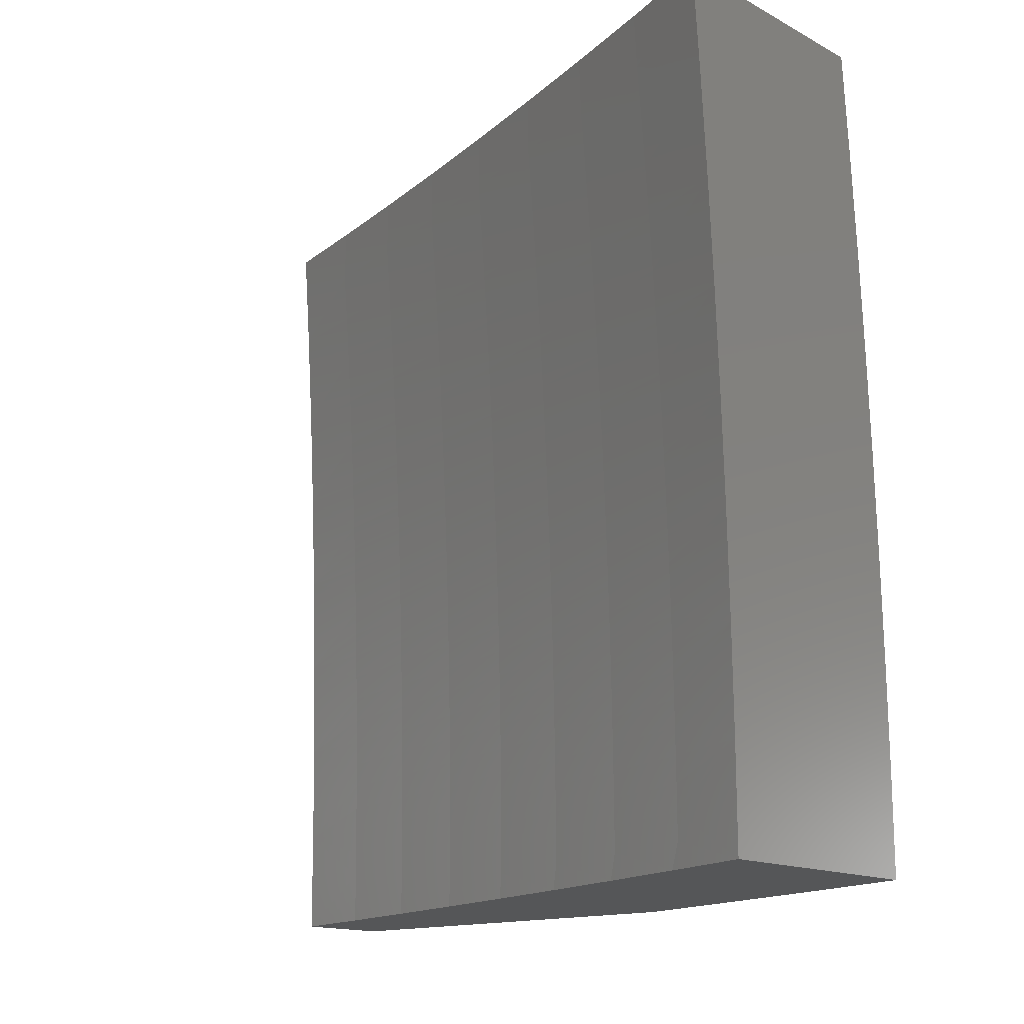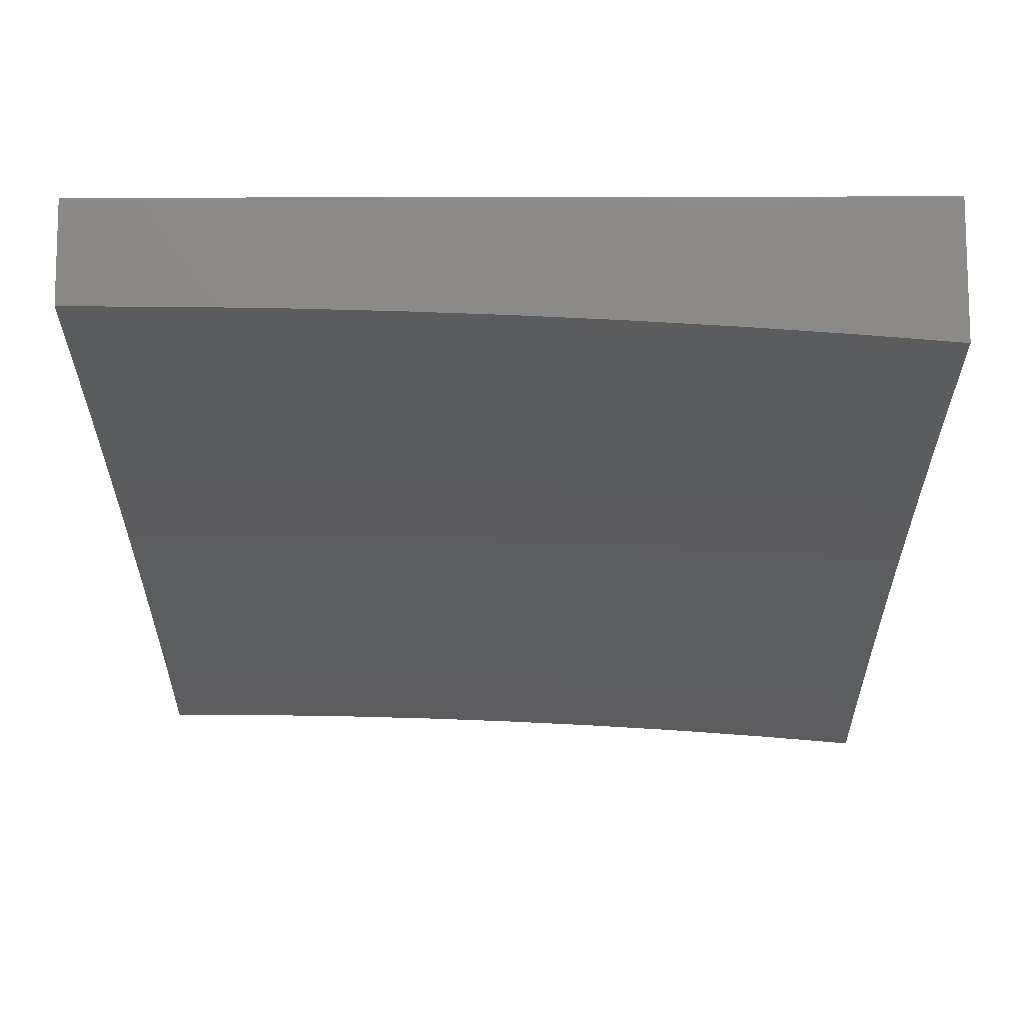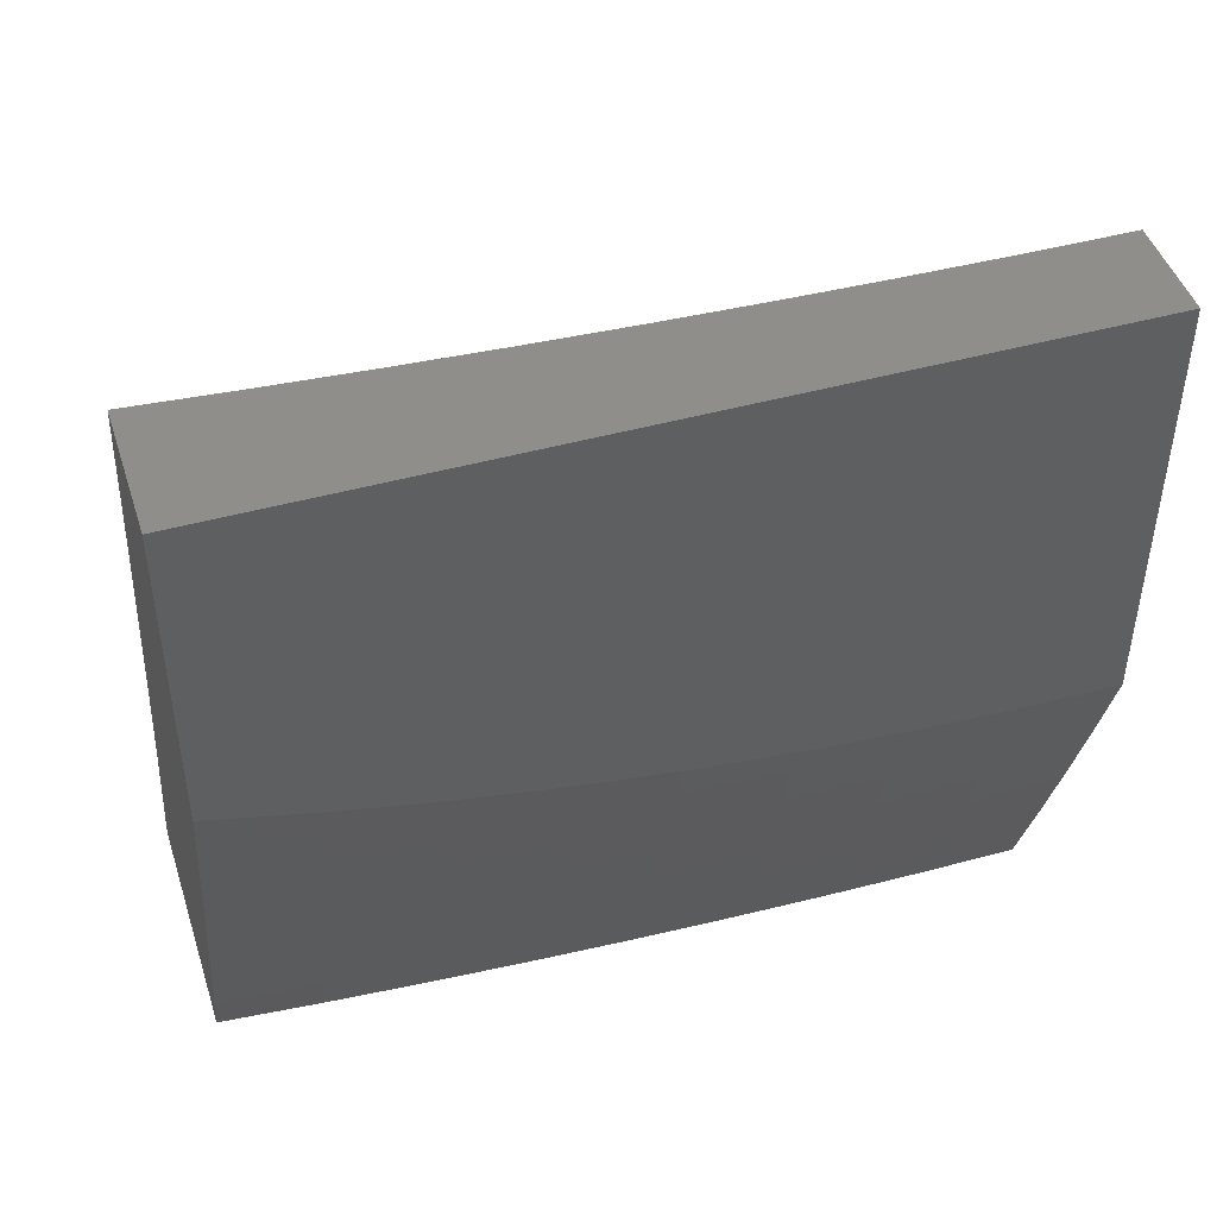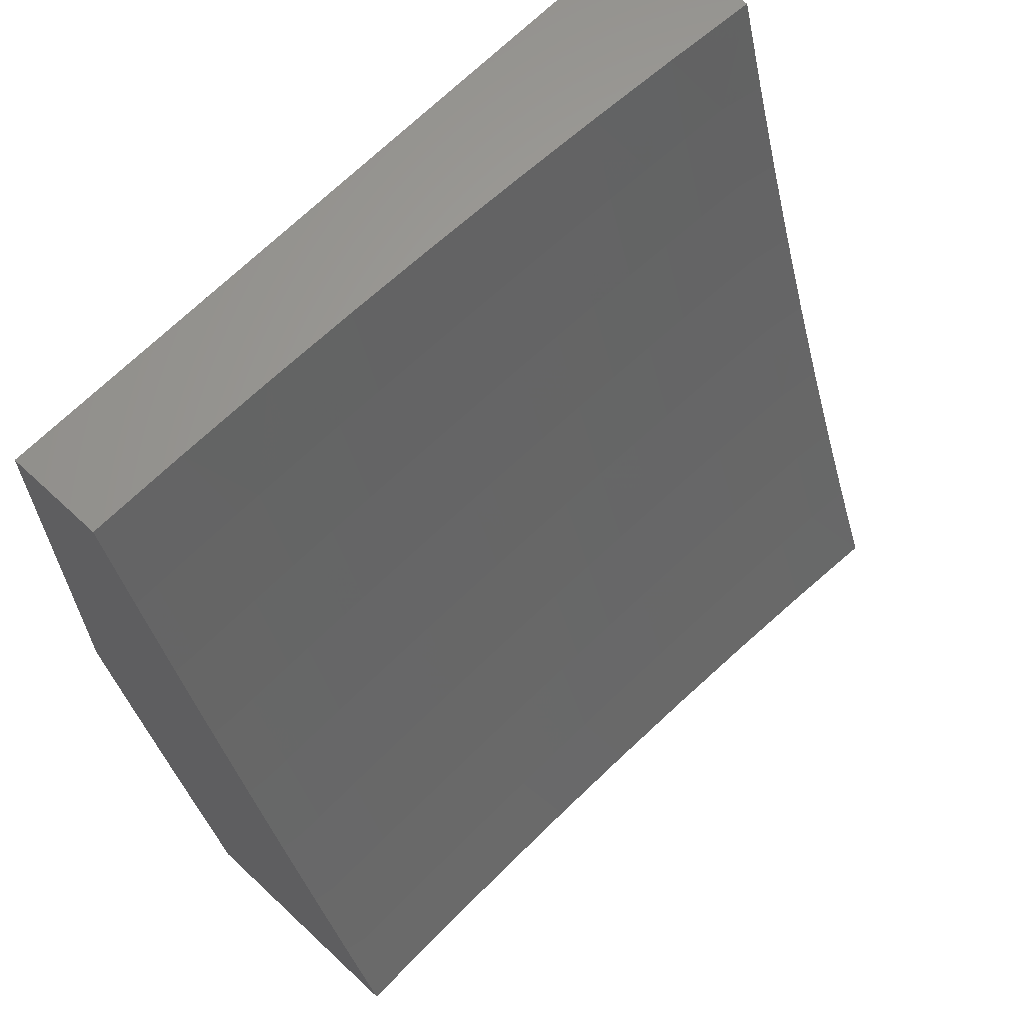
<metadata>
{"format":"stl","ext":"stl","renderer":"f3d","projection":"perspective","resolution":1024,"background":"white","views":[{"elev":-14.8,"azim":-48.4,"up":"+Z"},{"elev":78.8,"azim":-90.1,"up":"+Y"},{"elev":46.0,"azim":72.4,"up":"+Y"},{"elev":63.4,"azim":-136.7,"up":"+Y"}]}
</metadata>
<code>
# stl→obj: 303 verts, 602 faces
v 10.84 -3.127 0
v 10.84 -3.127 0.03078
v 10.88 -3 0
v 10.84 -3.127 0.06159
v 10.87 -3 0.1252
v 10.84 -3.127 0.09243
v 10.84 -3.127 0.1233
v 10.8 -3.254 0.09243
v 10.8 -3.254 0.1233
v 10.76 -3.381 0.1233
v 10.76 -3.381 0.1542
v 10.71 -3.508 0.1542
v 10.71 -3.508 0.1852
v 10.67 -3.635 0.1852
v 10.67 -3.635 0.2161
v 10.62 -3.762 0.2161
v 10.62 -3.761 0.2471
v 10.57 -3.888 0.2471
v 10.57 -3.888 0.2782
v 10.53 -4 0.2503
v 10.57 -3.887 0.3092
v 10.53 -4 0.3754
v 10.57 -3.887 0.3403
v 10.57 -3.887 0.3715
v 10.62 -3.761 0.3403
v 10.62 -3.76 0.3715
v 10.67 -3.634 0.3403
v 10.67 -3.634 0.3715
v 10.71 -3.507 0.3403
v 10.71 -3.507 0.3715
v 10.75 -3.38 0.3403
v 10.75 -3.38 0.3715
v 10.79 -3.253 0.3403
v 10.79 -3.253 0.3715
v 10.83 -3.125 0.3715
v 10.83 -3.125 0.4026
v 10.87 -3 0.3754
v 10.83 -3.125 0.4338
v 10.86 -3 0.5005
v 10.83 -3.125 0.465
v 10.83 -3.124 0.4963
v 10.79 -3.252 0.465
v 10.79 -3.252 0.4963
v 10.75 -3.379 0.4963
v 10.75 -3.378 0.5276
v 10.7 -3.505 0.5276
v 10.7 -3.505 0.5589
v 10.66 -3.631 0.5589
v 10.66 -3.63 0.6216
v 10.61 -3.757 0.6216
v 10.61 -3.756 0.6844
v 10.56 -3.882 0.6844
v 10.56 -3.881 0.7473
v 10.51 -4 0.7504
v 10.55 -3.879 0.8103
v 10.5 -4 0.8753
v 10.55 -3.878 0.8734
v 10.54 -3.876 0.9367
v 10.6 -3.752 0.8734
v 10.59 -3.75 0.9367
v 10.64 -3.625 0.8734
v 10.64 -3.624 0.9367
v 10.69 -3.499 0.8734
v 10.68 -3.497 0.9367
v 10.73 -3.372 0.8734
v 10.72 -3.371 0.9367
v 10.77 -3.245 0.8734
v 10.76 -3.244 0.9367
v 10.8 -3.117 0.9367
v 10.79 -3.127 1
v 10.83 -3 1
v 10.8 -3.253 0
v 10.8 -3.254 0.03078
v 10.8 -3.254 0.06159
v 10.76 -3.379 0
v 10.76 -3.382 0.03078
v 10.76 -3.382 0.06159
v 10.72 -3.509 0.06159
v 10.71 -3.509 0.09243
v 10.67 -3.635 0.09243
v 10.67 -3.635 0.1233
v 10.62 -3.762 0.1233
v 10.62 -3.762 0.1542
v 10.58 -3.888 0.1542
v 10.58 -3.888 0.1852
v 10.53 -4 0.1252
v 10.72 -3.504 0
v 10.72 -3.509 0.03078
v 10.67 -3.635 0.06159
v 10.62 -3.762 0.09243
v 10.58 -3.888 0.1233
v 10.67 -3.629 0
v 10.67 -3.635 0.03078
v 10.62 -3.762 0.06159
v 10.58 -3.888 0.09243
v 10.63 -3.753 0
v 10.62 -3.762 0.03078
v 10.58 -3.889 0.06159
v 10.58 -3.877 0
v 10.58 -3.889 0.03078
v 10.53 -4 0
v 10.52 -4 0.5005
v 10.57 -3.886 0.4338
v 10.57 -3.886 0.4026
v 10.52 -4 0.6255
v 10.56 -3.884 0.5589
v 10.57 -3.885 0.5276
v 10.57 -3.885 0.4963
v 10.62 -3.759 0.4963
v 10.62 -3.759 0.465
v 10.66 -3.633 0.465
v 10.66 -3.633 0.4338
v 10.71 -3.506 0.4338
v 10.71 -3.507 0.4026
v 10.75 -3.38 0.4026
v 10.56 -3.883 0.6216
v 10.61 -3.758 0.5589
v 10.61 -3.758 0.5276
v 10.66 -3.632 0.5276
v 10.66 -3.632 0.4963
v 10.71 -3.505 0.4963
v 10.71 -3.506 0.465
v 10.75 -3.379 0.465
v 10.75 -3.379 0.4338
v 10.79 -3.252 0.4338
v 10.79 -3.253 0.4026
v 10.49 -4 1
v 10.54 -3.877 1
v 10.58 -3.753 1
v 10.63 -3.629 1
v 10.67 -3.504 1
v 10.71 -3.379 1
v 10.76 -3.253 1
v 10.84 -3 0.8752
v 10.81 -3.118 0.8734
v 10.77 -3.247 0.8103
v 10.73 -3.373 0.8103
v 10.69 -3.5 0.8103
v 10.65 -3.627 0.8103
v 10.6 -3.753 0.8103
v 10.81 -3.12 0.8103
v 10.85 -3 0.7504
v 10.82 -3.121 0.7473
v 10.82 -3.122 0.6844
v 10.78 -3.249 0.6844
v 10.78 -3.25 0.6216
v 10.74 -3.376 0.6844
v 10.74 -3.377 0.6216
v 10.7 -3.503 0.6844
v 10.7 -3.504 0.6216
v 10.65 -3.629 0.6844
v 10.86 -3 0.6255
v 10.82 -3.123 0.6216
v 10.79 -3.251 0.5589
v 10.75 -3.378 0.5589
v 10.83 -3.123 0.5589
v 10.83 -3.124 0.5276
v 10.87 -3 0.2503
v 10.83 -3.126 0.3092
v 10.83 -3.126 0.3403
v 10.84 -3.126 0.1852
v 10.84 -3.126 0.2161
v 10.84 -3.126 0.2471
v 10.8 -3.254 0.2161
v 10.8 -3.254 0.2471
v 10.76 -3.381 0.2471
v 10.75 -3.381 0.2782
v 10.71 -3.508 0.2782
v 10.71 -3.507 0.3092
v 10.67 -3.634 0.3092
v 10.84 -3.127 0.1542
v 10.8 -3.254 0.1542
v 10.8 -3.254 0.1852
v 10.76 -3.381 0.1852
v 10.84 -3.126 0.2782
v 10.8 -3.254 0.2782
v 10.79 -3.253 0.3092
v 10.75 -3.38 0.3092
v 10.79 -3.251 0.5276
v 10.78 -3.248 0.7473
v 10.74 -3.375 0.7473
v 10.69 -3.501 0.7473
v 10.65 -3.628 0.7473
v 10.6 -3.754 0.7473
v 10.76 -3.382 0.09243
v 10.76 -3.381 0.2161
v 10.71 -3.508 0.2471
v 10.67 -3.634 0.2782
v 10.62 -3.761 0.3092
v 10.71 -3.508 0.1233
v 10.71 -3.508 0.2161
v 10.67 -3.635 0.1542
v 10.67 -3.635 0.2471
v 10.62 -3.761 0.2782
v 10.66 -3.633 0.4026
v 10.62 -3.76 0.4026
v 10.62 -3.762 0.1852
v 10.62 -3.76 0.4338
v 10.57 -3.886 0.465
v 10.58 -3.888 0.2161
v 10.83 -4 0.1252
v 10.84 -4 0
v 10.86 -3.937 0.1233
v 10.88 -3.881 1.463e-34
v 10.89 -3.86 0.1233
v 10.91 -3.783 0.1233
v 10.91 -3.783 0.2472
v 10.94 -3.705 0.2472
v 10.93 -3.704 0.3715
v 10.96 -3.627 0.3715
v 10.96 -3.626 0.4963
v 10.98 -3.549 0.4963
v 10.98 -3.548 0.6216
v 11 -3.478 0.5674
v 11 -3.468 0.6299
v 10.92 -3.762 3.901e-34
v 10.94 -3.706 0.1233
v 10.96 -3.628 0.2472
v 10.98 -3.55 0.3715
v 11 -3.496 0.4419
v 11 -3.487 0.5047
v 10.96 -3.642 4.389e-34
v 10.96 -3.629 0.1233
v 10.99 -3.551 0.2472
v 11 -3.508 0.3159
v 11 -3.502 0.3789
v 10.99 -3.552 0.1233
v 11 -3.522 0
v 11 -3.521 0.06324
v 11 -3.52 0.1265
v 11 -3.517 0.1897
v 11 -3.513 0.2528
v 11 -3.457 0.6922
v 11 -3.469 0.6844
v 10.97 -3.547 0.6844
v 10.95 -3.624 0.6216
v 10.93 -3.703 0.4963
v 10.91 -3.781 0.3715
v 10.88 -3.86 0.2472
v 10.99 -3.468 0.7473
v 11 -3.445 0.7542
v 10.99 -3.467 0.8103
v 11 -3.431 0.816
v 10.99 -3.465 0.8735
v 11 -3.417 0.8776
v 10.98 -3.464 0.9367
v 11 -3.402 0.939
v 10.98 -3.463 1
v 11 -3.385 1
v 10.96 -3.542 0.9367
v 10.95 -3.54 1
v 10.93 -3.618 0.9367
v 10.93 -3.617 1
v 10.91 -3.695 0.9367
v 10.9 -3.694 1
v 10.88 -3.772 0.9367
v 10.87 -3.771 1
v 10.85 -3.849 0.9367
v 10.85 -3.847 1
v 10.82 -3.925 0.9367
v 10.82 -3.924 1
v 10.79 -4 1
v 10.8 -4 0.8752
v 10.83 -3.927 0.8735
v 10.86 -3.851 0.8735
v 10.88 -3.773 0.8735
v 10.91 -3.696 0.8735
v 10.94 -3.619 0.8735
v 10.96 -3.543 0.8735
v 10.83 -3.929 0.8103
v 10.81 -4 0.7504
v 10.84 -3.93 0.7473
v 10.84 -3.931 0.6844
v 10.86 -3.853 0.7473
v 10.87 -3.854 0.6844
v 10.89 -3.776 0.7473
v 10.89 -3.777 0.6844
v 10.92 -3.699 0.7473
v 10.92 -3.7 0.6844
v 10.94 -3.622 0.7473
v 10.95 -3.623 0.6844
v 10.97 -3.545 0.7473
v 10.82 -4 0.6255
v 10.84 -3.932 0.6216
v 10.87 -3.856 0.6216
v 10.9 -3.778 0.6216
v 10.92 -3.701 0.6216
v 10.82 -4 0.5005
v 10.85 -3.934 0.4963
v 10.88 -3.857 0.4963
v 10.9 -3.78 0.4963
v 10.83 -4 0.3754
v 10.85 -3.936 0.3715
v 10.88 -3.859 0.3715
v 10.83 -4 0.2503
v 10.86 -3.937 0.2472
v 10.86 -3.852 0.8103
v 10.89 -3.775 0.8103
v 10.91 -3.698 0.8103
v 10.94 -3.621 0.8103
v 10.96 -3.544 0.8103
v 11 -3 1
v 11 -3 0
f 1 2 3
f 3 2 4
f 3 4 5
f 5 4 6
f 5 6 7
f 7 6 8
f 7 8 9
f 9 8 10
f 9 10 11
f 11 10 12
f 11 12 13
f 13 12 14
f 13 14 15
f 15 14 16
f 15 16 17
f 17 16 18
f 17 18 19
f 19 18 20
f 19 20 21
f 21 20 22
f 21 22 23
f 23 22 24
f 23 24 25
f 25 24 26
f 25 26 27
f 27 26 28
f 27 28 29
f 29 28 30
f 29 30 31
f 31 30 32
f 31 32 33
f 33 32 34
f 33 34 35
f 35 34 36
f 35 36 37
f 37 36 38
f 37 38 39
f 39 38 40
f 39 40 41
f 41 40 42
f 41 42 43
f 43 42 44
f 43 44 45
f 45 44 46
f 45 46 47
f 47 46 48
f 47 48 49
f 49 48 50
f 49 50 51
f 51 50 52
f 51 52 53
f 53 52 54
f 53 54 55
f 55 54 56
f 55 56 57
f 57 56 58
f 57 58 59
f 59 58 60
f 59 60 61
f 61 60 62
f 61 62 63
f 63 62 64
f 63 64 65
f 65 64 66
f 65 66 67
f 67 66 68
f 67 68 69
f 69 68 70
f 69 70 71
f 1 72 2
f 2 72 73
f 2 73 4
f 4 73 74
f 4 74 6
f 6 74 8
f 72 75 73
f 73 75 76
f 73 76 77
f 77 76 78
f 77 78 79
f 79 78 80
f 79 80 81
f 81 80 82
f 81 82 83
f 83 82 84
f 83 84 85
f 85 84 86
f 85 86 20
f 75 87 76
f 76 87 88
f 76 88 78
f 78 88 89
f 78 89 80
f 80 89 90
f 80 90 82
f 82 90 91
f 82 91 84
f 84 91 86
f 87 92 88
f 88 92 93
f 88 93 89
f 89 93 94
f 89 94 90
f 90 94 95
f 90 95 91
f 91 95 86
f 92 96 93
f 93 96 97
f 93 97 94
f 94 97 98
f 94 98 95
f 95 98 86
f 96 99 97
f 97 99 100
f 97 100 98
f 98 100 101
f 98 101 86
f 99 101 100
f 102 103 22
f 22 103 104
f 22 104 24
f 24 104 26
f 105 106 102
f 102 106 107
f 102 107 108
f 108 107 109
f 108 109 110
f 110 109 111
f 110 111 112
f 112 111 113
f 112 113 114
f 114 113 115
f 114 115 32
f 32 115 34
f 54 52 105
f 105 52 116
f 105 116 106
f 106 116 117
f 106 117 118
f 118 117 119
f 118 119 120
f 120 119 121
f 120 121 122
f 122 121 123
f 122 123 124
f 124 123 125
f 124 125 126
f 126 125 38
f 126 38 36
f 56 127 58
f 58 127 128
f 58 128 129
f 58 129 60
f 60 129 130
f 60 130 62
f 62 130 131
f 62 131 64
f 64 131 132
f 64 132 66
f 66 132 133
f 66 133 68
f 68 133 70
f 71 134 69
f 69 134 135
f 69 135 67
f 67 135 136
f 67 136 65
f 65 136 137
f 65 137 63
f 63 137 138
f 63 138 61
f 61 138 139
f 61 139 59
f 59 139 140
f 59 140 57
f 57 140 55
f 135 134 141
f 141 134 142
f 141 142 143
f 143 142 144
f 143 144 145
f 145 144 146
f 145 146 147
f 147 146 148
f 147 148 149
f 149 148 150
f 149 150 151
f 151 150 49
f 151 49 51
f 142 152 144
f 144 152 153
f 144 153 146
f 146 153 154
f 146 154 148
f 148 154 155
f 148 155 150
f 150 155 47
f 150 47 49
f 153 152 156
f 156 152 39
f 156 39 157
f 157 39 41
f 157 41 43
f 158 159 37
f 37 159 160
f 37 160 35
f 35 160 33
f 5 161 158
f 158 161 162
f 158 162 163
f 163 162 164
f 163 164 165
f 165 164 166
f 165 166 167
f 167 166 168
f 167 168 169
f 169 168 170
f 169 170 27
f 27 170 25
f 161 5 171
f 171 5 7
f 171 7 9
f 161 171 172
f 172 171 9
f 172 9 11
f 162 161 173
f 173 161 172
f 173 172 174
f 174 172 11
f 174 11 13
f 159 158 175
f 175 158 163
f 175 163 165
f 159 175 176
f 176 175 165
f 176 165 167
f 160 159 177
f 177 159 176
f 177 176 178
f 178 176 167
f 178 167 169
f 126 36 34
f 42 40 125
f 125 40 38
f 154 153 156
f 156 157 179
f 179 157 43
f 179 43 45
f 136 135 141
f 141 143 180
f 180 143 145
f 180 145 181
f 181 145 147
f 181 147 182
f 182 147 149
f 182 149 183
f 183 149 151
f 183 151 184
f 184 151 51
f 184 51 53
f 73 77 74
f 74 77 185
f 74 185 8
f 8 185 10
f 162 173 164
f 164 173 186
f 164 186 166
f 166 186 187
f 166 187 168
f 168 187 188
f 168 188 170
f 170 188 189
f 170 189 25
f 25 189 23
f 186 173 174
f 31 33 177
f 177 33 160
f 31 177 178
f 124 126 115
f 115 126 34
f 44 42 123
f 123 42 125
f 155 154 179
f 179 154 156
f 155 179 45
f 137 136 180
f 180 136 141
f 137 180 181
f 77 79 185
f 185 79 190
f 185 190 10
f 10 190 12
f 186 174 191
f 191 174 13
f 191 13 15
f 29 31 178
f 29 178 169
f 114 32 30
f 122 124 113
f 113 124 115
f 46 44 121
f 121 44 123
f 47 155 45
f 138 137 181
f 138 181 182
f 79 81 190
f 190 81 192
f 190 192 12
f 12 192 14
f 186 191 187
f 187 191 193
f 187 193 188
f 188 193 194
f 188 194 189
f 189 194 21
f 189 21 23
f 193 191 15
f 27 29 169
f 114 30 195
f 195 30 28
f 195 28 196
f 196 28 26
f 196 26 104
f 120 122 111
f 111 122 113
f 48 46 119
f 119 46 121
f 139 138 182
f 139 182 183
f 81 83 192
f 192 83 197
f 192 197 14
f 14 197 16
f 194 193 17
f 17 193 15
f 114 195 112
f 112 195 198
f 112 198 110
f 110 198 199
f 110 199 108
f 108 199 102
f 198 195 196
f 118 120 109
f 109 120 111
f 50 48 117
f 117 48 119
f 140 139 183
f 140 183 184
f 83 85 197
f 197 85 200
f 197 200 16
f 16 200 18
f 21 194 19
f 19 194 17
f 104 103 196
f 196 103 198
f 106 118 107
f 107 118 109
f 52 50 116
f 116 50 117
f 55 140 184
f 55 184 53
f 20 18 200
f 200 85 20
f 102 199 103
f 103 199 198
f 201 202 203
f 203 202 204
f 203 204 205
f 205 204 206
f 205 206 207
f 207 206 208
f 207 208 209
f 209 208 210
f 209 210 211
f 211 210 212
f 211 212 213
f 213 212 214
f 213 214 215
f 204 216 206
f 206 216 217
f 206 217 208
f 208 217 218
f 208 218 210
f 210 218 219
f 210 219 212
f 212 219 220
f 212 220 221
f 216 222 217
f 217 222 223
f 217 223 218
f 218 223 224
f 218 224 219
f 219 224 225
f 219 225 226
f 223 222 227
f 227 222 228
f 227 228 229
f 229 230 227
f 227 230 231
f 227 231 224
f 224 231 232
f 224 232 225
f 226 220 219
f 221 214 212
f 233 234 215
f 215 234 235
f 215 235 213
f 213 235 236
f 213 236 211
f 211 236 237
f 211 237 209
f 209 237 238
f 209 238 207
f 207 238 239
f 207 239 205
f 205 239 203
f 234 233 240
f 240 233 241
f 240 241 242
f 242 241 243
f 242 243 244
f 244 243 245
f 244 245 246
f 246 245 247
f 246 247 248
f 248 247 249
f 246 248 250
f 250 248 251
f 250 251 252
f 252 251 253
f 252 253 254
f 254 253 255
f 254 255 256
f 256 255 257
f 256 257 258
f 258 257 259
f 258 259 260
f 260 259 261
f 260 261 262
f 262 263 260
f 260 263 264
f 260 264 258
f 258 264 265
f 258 265 256
f 256 265 266
f 256 266 254
f 254 266 267
f 254 267 252
f 252 267 268
f 252 268 250
f 250 268 269
f 250 269 246
f 246 269 244
f 264 263 270
f 270 263 271
f 270 271 272
f 272 271 273
f 272 273 274
f 274 273 275
f 274 275 276
f 276 275 277
f 276 277 278
f 278 277 279
f 278 279 280
f 280 279 281
f 280 281 282
f 282 281 235
f 282 235 240
f 240 235 234
f 271 283 273
f 273 283 284
f 273 284 275
f 275 284 285
f 275 285 277
f 277 285 286
f 277 286 279
f 279 286 287
f 279 287 281
f 281 287 236
f 281 236 235
f 283 288 284
f 284 288 289
f 284 289 285
f 285 289 290
f 285 290 286
f 286 290 291
f 286 291 287
f 287 291 237
f 287 237 236
f 288 292 289
f 289 292 293
f 289 293 290
f 290 293 294
f 290 294 291
f 291 294 238
f 291 238 237
f 292 295 293
f 293 295 296
f 293 296 294
f 294 296 239
f 294 239 238
f 295 201 296
f 296 201 203
f 296 203 239
f 265 264 270
f 270 272 297
f 297 272 274
f 297 274 298
f 298 274 276
f 298 276 299
f 299 276 278
f 299 278 300
f 300 278 280
f 300 280 301
f 301 280 282
f 301 282 242
f 242 282 240
f 266 265 297
f 297 265 270
f 266 297 298
f 266 298 267
f 267 298 299
f 267 299 268
f 268 299 300
f 268 300 269
f 269 300 301
f 269 301 244
f 244 301 242
f 227 224 223
f 249 247 302
f 302 247 245
f 302 245 243
f 243 241 302
f 302 241 233
f 302 233 303
f 303 233 215
f 303 215 214
f 214 221 303
f 303 221 220
f 303 220 226
f 226 225 303
f 303 225 232
f 303 232 231
f 231 230 303
f 303 230 229
f 303 229 228
f 127 56 262
f 262 56 54
f 262 54 263
f 263 54 105
f 263 105 271
f 271 105 102
f 271 102 283
f 283 102 288
f 288 102 22
f 288 22 292
f 292 22 20
f 292 20 295
f 295 20 86
f 295 86 201
f 201 86 101
f 201 101 202
f 101 99 202
f 202 99 96
f 202 96 92
f 202 92 204
f 204 92 87
f 204 87 216
f 216 87 75
f 216 75 222
f 222 75 72
f 222 72 228
f 228 72 1
f 228 1 303
f 303 1 3
f 302 71 249
f 249 71 70
f 249 70 248
f 248 70 133
f 248 133 251
f 251 133 132
f 251 132 253
f 253 132 255
f 255 132 131
f 255 131 257
f 257 131 259
f 259 131 130
f 259 130 261
f 261 130 262
f 262 130 129
f 262 129 128
f 128 127 262
f 3 5 303
f 303 5 158
f 303 158 37
f 303 37 302
f 302 37 39
f 302 39 152
f 152 142 302
f 302 142 134
f 302 134 71

</code>
